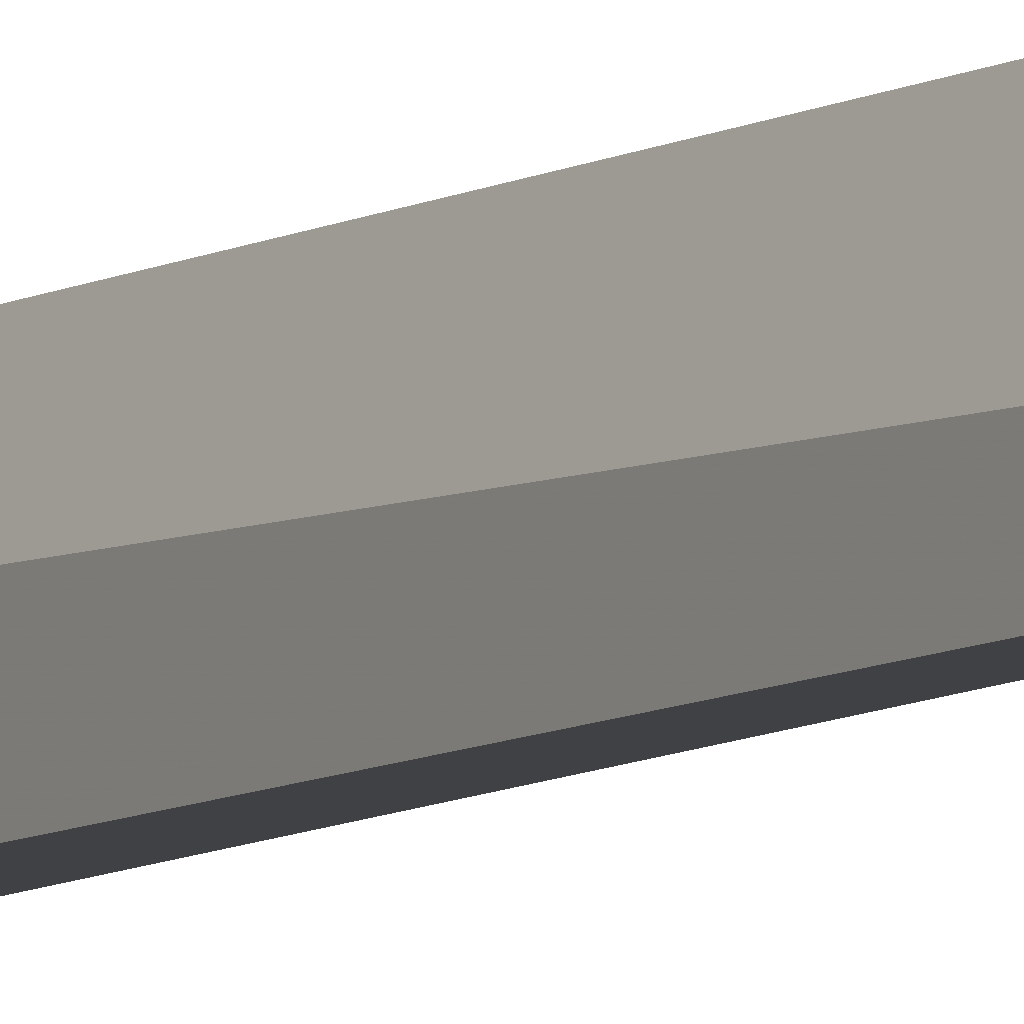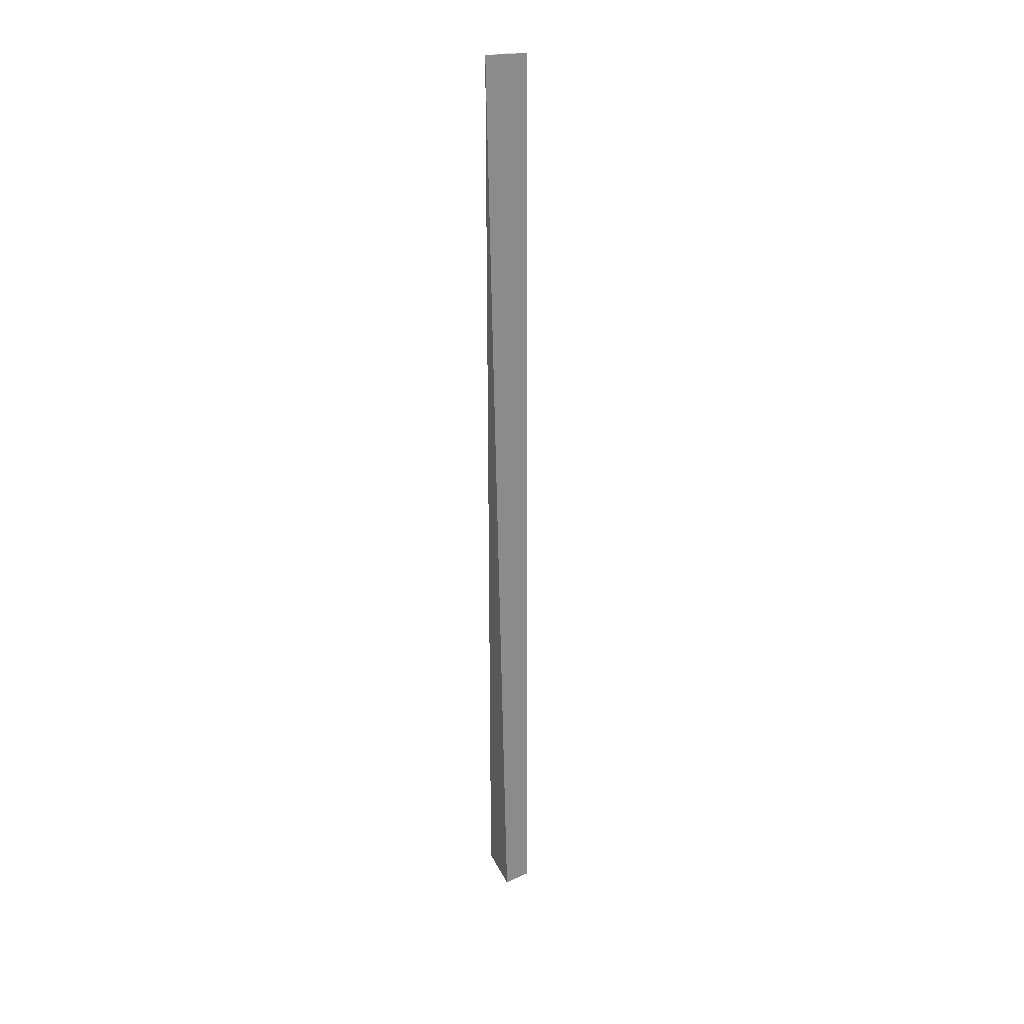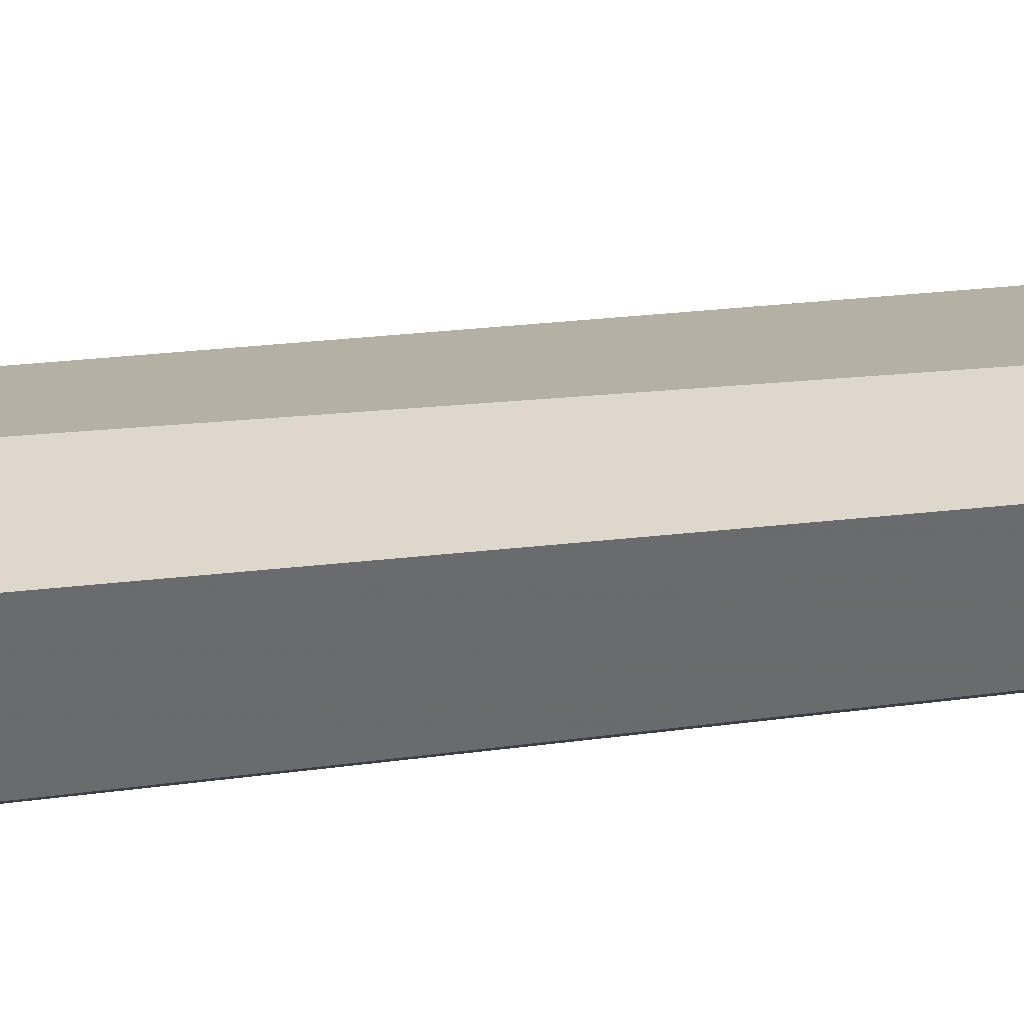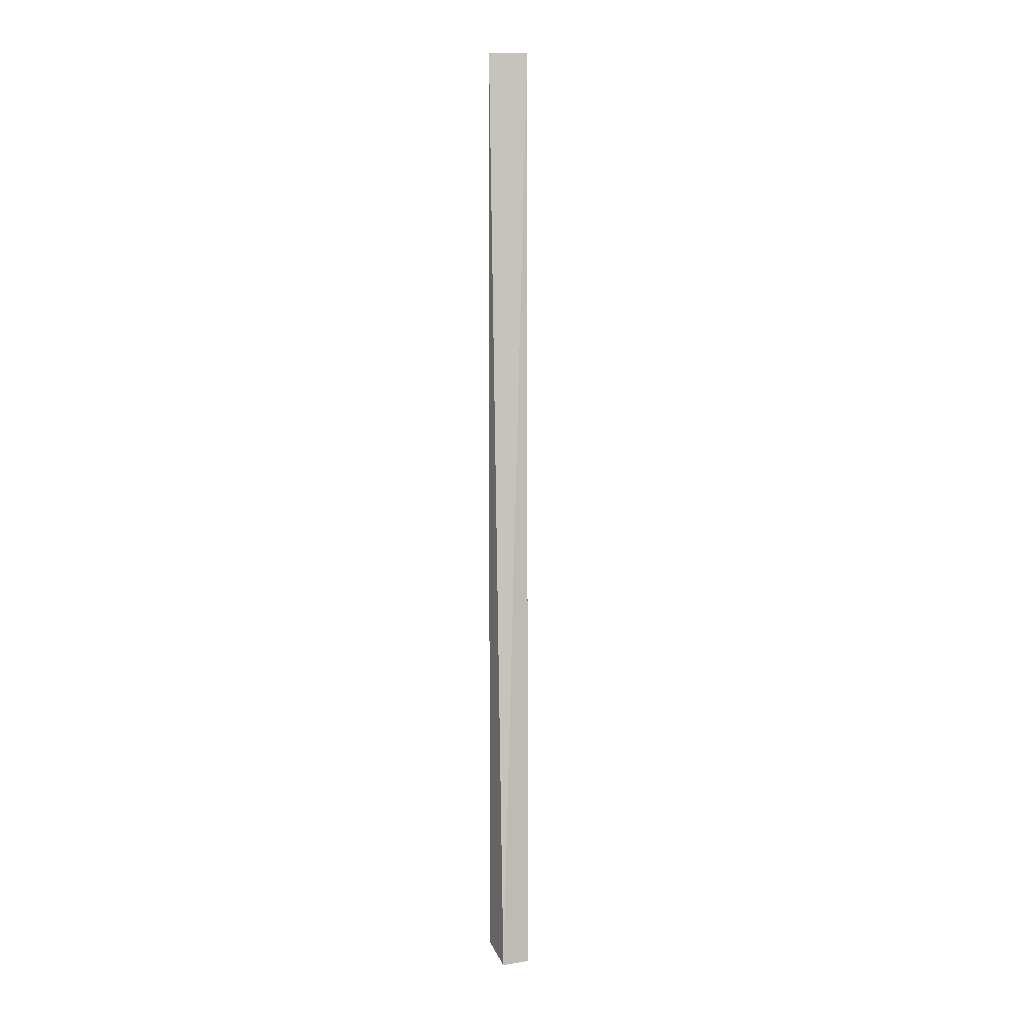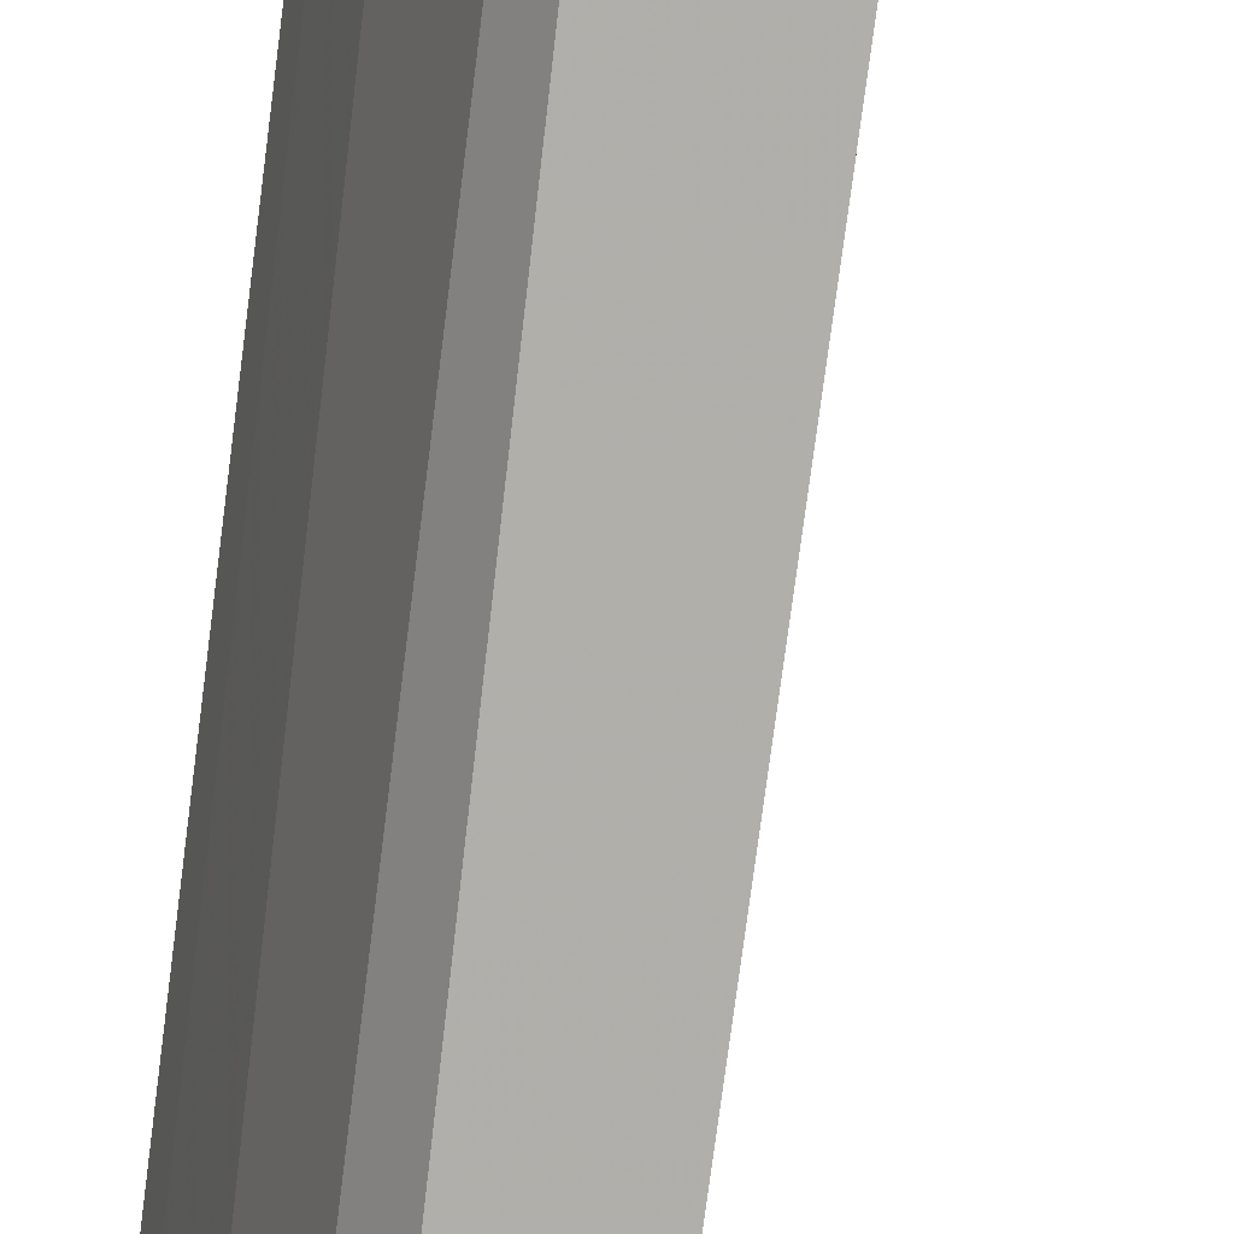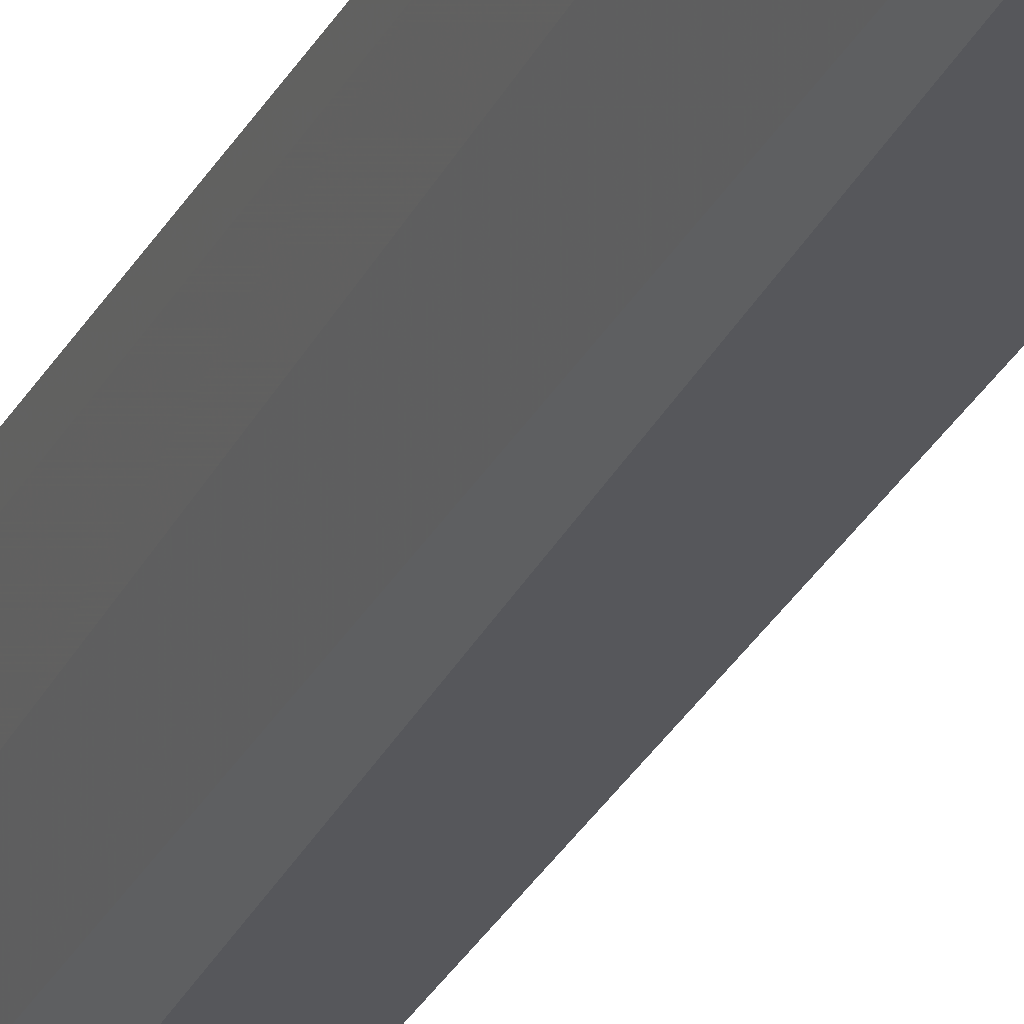
<metadata>
{"format":"obj","ext":"obj","renderer":"f3d","projection":"perspective","resolution":1024,"background":"white","views":[{"elev":-7.7,"azim":151.7,"up":"+Z"},{"elev":28.4,"azim":55.7,"up":"+Y"},{"elev":-55.8,"azim":97.7,"up":"+Z"},{"elev":3.8,"azim":62.9,"up":"+Y"},{"elev":-77.5,"azim":-6.6,"up":"+Z"},{"elev":-25.8,"azim":-20.4,"up":"+Z"}]}
</metadata>
<code>
v -0.04502 0.08 -0.006036
v -0.04273 0.02 -0.005909
v -0.04409 0.08 -0.008361
v -0.0449 0.08 -0.006491
v -0.04502 0.02091 -0.006036
v -0.04273 0.02 -0.007727
v -0.04455 0.08 -0.007727
v -0.04441 0.02091 -0.007666
f 1 2 3
f 1 3 4
f 5 2 1
f 5 1 4
f 6 3 2
f 6 2 5
f 7 5 4
f 7 4 3
f 8 6 5
f 8 3 6
f 8 7 3
f 8 5 7

</code>
